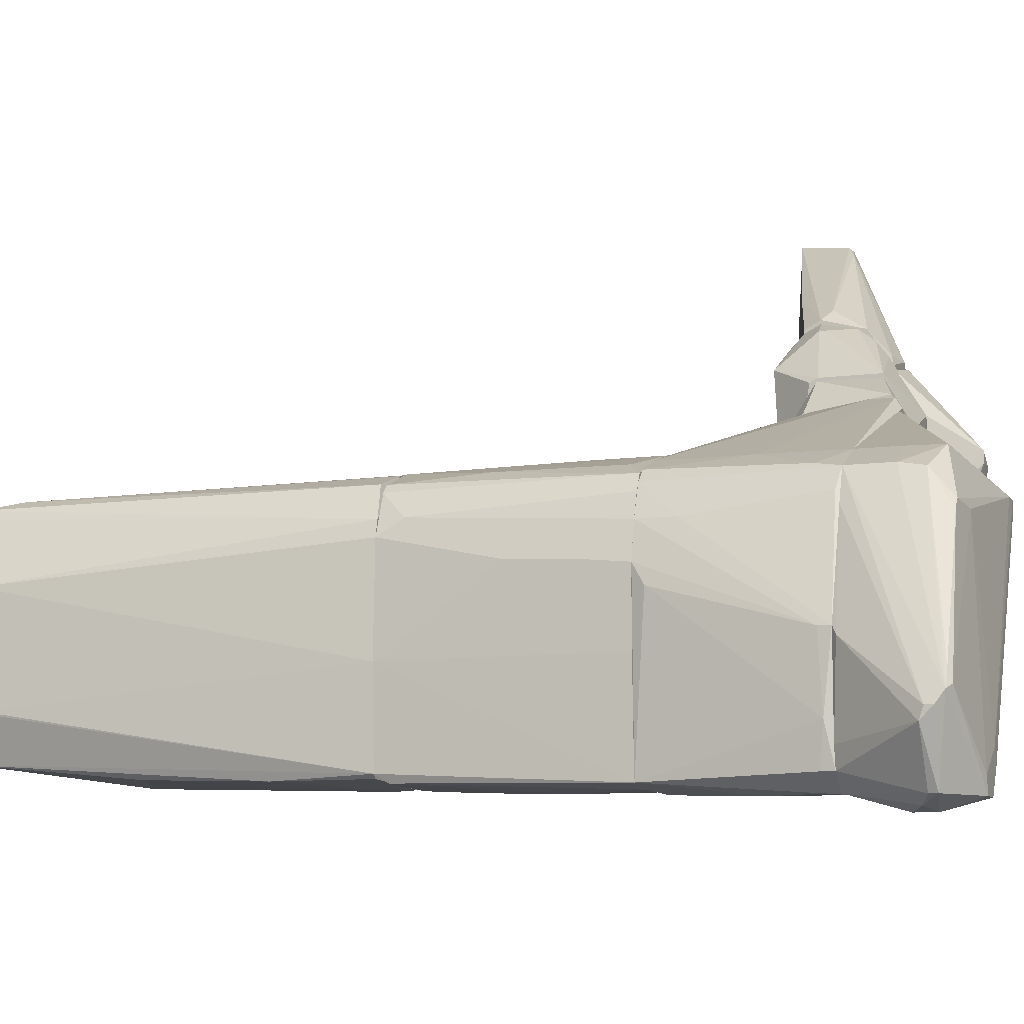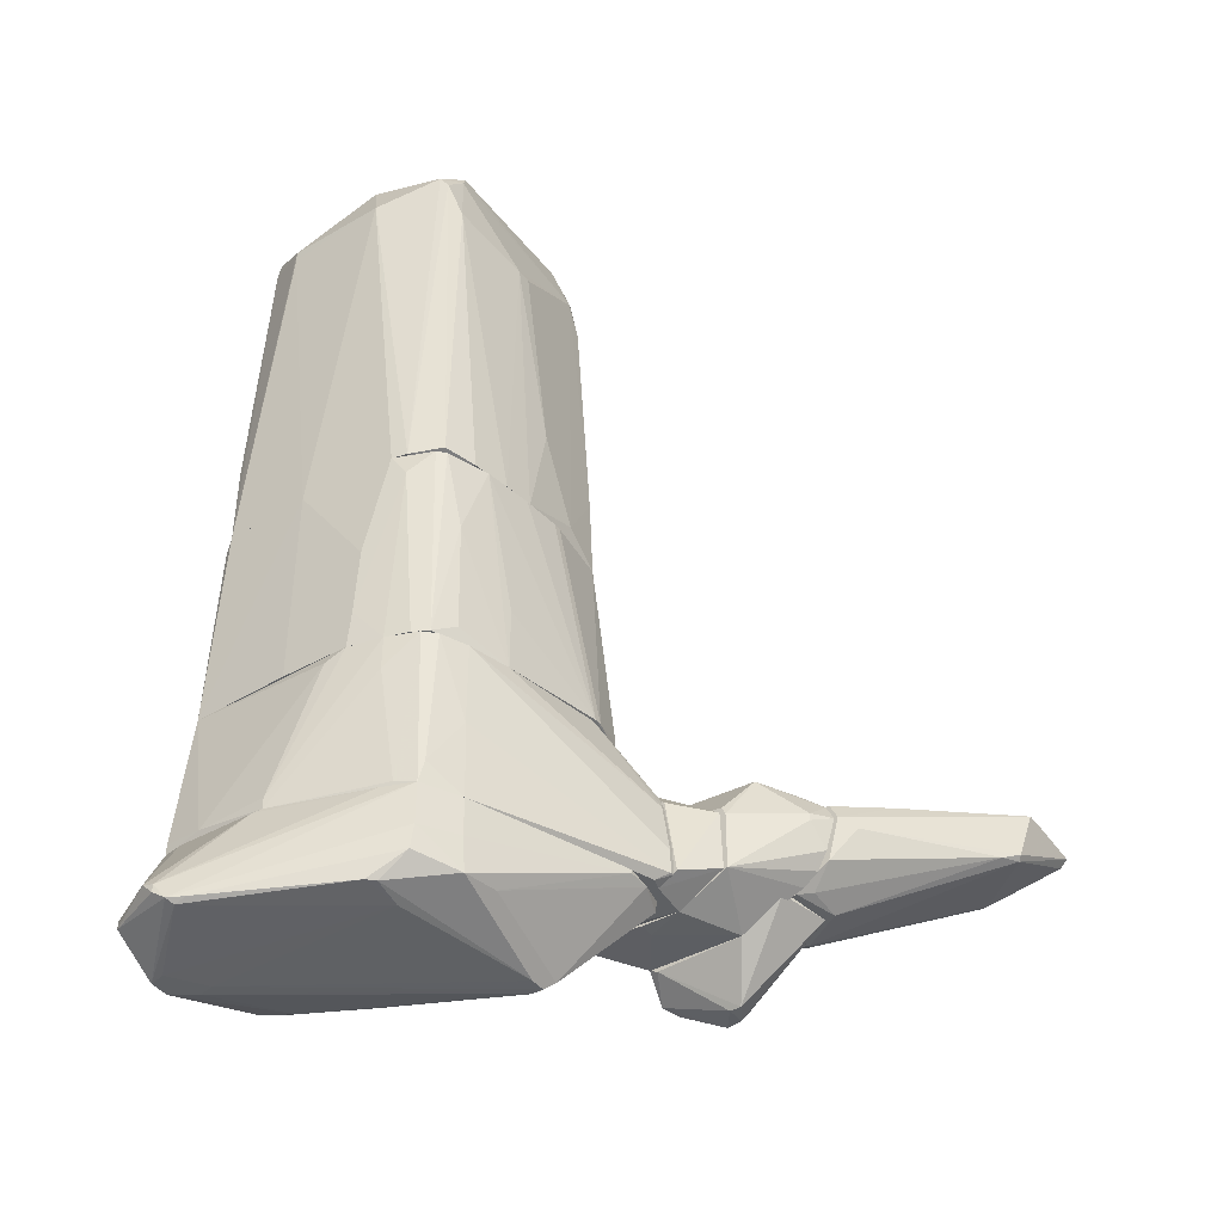
<metadata>
{"format":"obj","ext":"obj","renderer":"f3d","projection":"perspective","resolution":1024,"background":"white","views":[{"elev":-9.1,"azim":-69.7,"up":"+Z"},{"elev":-42.1,"azim":-55.9,"up":"+Y"}]}
</metadata>
<code>
o convex_0
v -1.534 -2.047 0.4505
v 1.816 -2.504 0.2477
v 1.816 -2.555 0.2477
v -1.128 -2.555 -1.884
v 1.308 0.2876 -1.427
v -1.179 0.2876 1.415
v -1.484 0.2876 -1.68
v 1.714 -2.555 1.872
v 1.511 0.2876 1.669
v -1.23 -2.555 1.364
v 1.156 -2.555 -1.427
v 1.156 -2.504 1.974
v -1.484 -2.555 -1.833
v -0.06197 0.2876 -1.782
v 1.612 0.2876 -0.5638
v -1.484 0.2876 0.8062
v -0.6205 0.2876 1.618
v 0.2929 -2.555 -1.731
v 1.511 -2.555 -0.9698
v 0.5467 0.2876 1.77
v -0.2145 -2.555 1.72
v 1.612 -0.1186 1.263
v -1.534 0.2876 -0.5132
v -1.433 0.1352 -1.782
v -1.534 -2.555 0.3999
v -0.6205 -1.59 -1.884
v 0.7497 0.2876 -1.63
v 1.816 -2.25 0.09589
v 1.206 -1.336 -1.478
v 1.765 -2.504 1.618
v -0.9251 -2.352 1.517
v -1.433 -0.01705 1.009
v 1.46 0.2876 -1.122
v -1.534 -2.555 -0.5132
v -1.433 -2.555 0.8568
v 1.562 0.2876 1.517
v -0.6205 -2.555 -1.884
v 1.46 -2.098 -1.122
v 0.851 -2.504 -1.579
v 1.257 -2.504 1.974
v 0.2929 0.2876 -1.731
v -0.9759 -0.8293 1.517
v -1.281 0.2876 1.313
v -1.534 -1.134 0.5015
v 0.03936 0.2876 1.72
v 1.612 0.2876 -0.2089
v 1.714 -2.402 1.872
v 1.206 -2.453 -1.427
v -0.2145 -1.692 1.72
v 0.648 0.2876 1.77
v -0.3158 -0.4739 -1.833
v 1.308 -1.54 -1.376
v -1.331 -2.555 1.161
f 32 35 53
f 6 5 7
f 4 3 8
f 5 6 9
f 4 8 10
f 3 4 11
f 4 10 13
f 7 5 14
f 5 9 15
f 6 7 16
f 9 6 17
f 11 4 18
f 3 11 19
f 9 17 20
f 10 8 21
f 8 12 21
f 7 13 23
f 16 7 23
f 13 7 24
f 4 13 24
f 7 14 24
f 13 10 25
f 1 23 25
f 4 24 26
f 14 5 27
f 2 3 28
f 3 19 28
f 27 5 29
f 3 2 30
f 8 3 30
f 2 28 30
f 28 22 30
f 10 21 31
f 16 1 32
f 5 15 33
f 28 19 33
f 15 28 33
f 23 13 34
f 13 25 34
f 25 23 34
f 1 25 35
f 25 10 35
f 32 1 35
f 15 9 36
f 30 22 36
f 18 4 37
f 4 26 37
f 5 33 38
f 33 19 38
f 11 18 39
f 18 27 39
f 27 29 39
f 12 8 40
f 20 12 40
f 14 27 41
f 27 18 41
f 6 10 42
f 17 6 42
f 21 17 42
f 10 31 42
f 31 21 42
f 10 6 43
f 6 16 43
f 32 10 43
f 16 32 43
f 1 16 44
f 23 1 44
f 16 23 44
f 17 12 45
f 12 20 45
f 20 17 45
f 28 15 46
f 22 28 46
f 15 36 46
f 36 22 46
f 8 30 47
f 36 9 47
f 30 36 47
f 40 8 47
f 9 40 47
f 19 11 48
f 38 19 48
f 11 39 48
f 39 29 48
f 12 17 49
f 21 12 49
f 17 21 49
f 9 20 50
f 40 9 50
f 20 40 50
f 24 14 51
f 26 24 51
f 18 37 51
f 37 26 51
f 41 18 51
f 14 41 51
f 29 5 52
f 5 38 52
f 48 29 52
f 38 48 52
f 10 32 53
f 35 10 53
o convex_1
v -1.839 -5.55 -2.137
v 2.07 -4.687 2.177
v 2.018 -4.687 2.227
v 1.206 -5.956 1.263
v -1.229 -4.687 1.314
v 1.054 -4.687 -1.376
v -1.281 -5.854 0.9074
v -1.179 -6.108 -2.036
v -1.737 -4.687 -1.782
v -2.397 -5.803 -1.224
v 1.46 -5.245 -0.6656
v -0.6711 -5.651 1.568
v 0.03901 -5.804 -1.782
v 1.359 -4.738 2.329
v 0.03901 -4.687 -1.782
v -1.788 -4.687 -0.3604
v 2.018 -4.738 0.857
v -1.483 -6.108 -1.833
v -1.585 -5.398 -2.189
v -2.245 -5.905 -0.8685
v -1.229 -5.55 1.263
v -1.534 -4.687 -1.985
v -2.397 -5.651 -1.376
v 1.206 -5.956 1.111
v -2.042 -5.753 -2.036
v 1.46 -4.687 -0.7668
v 2.07 -4.788 2.177
v -0.8744 -5.905 0.8566
v 1.105 -4.941 -1.325
v -0.7222 -4.687 1.568
v 0.1912 -5.854 -1.376
v -2.245 -5.956 -1.021
v 1.308 -5.854 1.161
v -1.534 -5.651 -2.189
v 1.004 -5.956 1.263
v 0.3433 -5.702 -1.579
v -2.397 -5.702 -1.224
v -1.027 -6.108 -1.528
v 1.308 -5.854 1.364
v -1.788 -4.687 -1.528
v -1.433 -6.108 -2.036
v -1.229 -5.245 1.314
v -1.179 -4.687 -1.985
v 1.663 -4.738 2.329
v 1.968 -4.687 0.654
v -2.042 -5.651 -2.036
v 0.3945 -4.687 -1.68
v -2.346 -5.905 -1.072
v 1.359 -4.687 2.329
v 1.46 -5.296 -0.513
v -0.1639 -5.6 1.618
v -0.9758 -6.108 -1.731
v -1.382 -4.687 0.9074
v 0.5974 -5.854 -0.5639
v -1.382 -5.854 0.8057
v 0.4452 -5.499 -1.63
v -0.7222 -5.195 1.568
v -1.839 -4.738 -0.4621
f 90 106 111
f 56 55 58
f 58 55 59
f 58 59 62
f 62 59 68
f 58 62 69
f 60 65 74
f 62 68 75
f 72 54 75
f 63 76 78
f 59 55 79
f 55 56 80
f 70 55 80
f 59 79 82
f 79 64 82
f 56 58 83
f 61 66 84
f 71 81 85
f 57 77 86
f 70 80 86
f 66 61 87
f 68 66 87
f 54 72 87
f 72 68 87
f 78 54 87
f 57 65 88
f 65 60 88
f 60 81 88
f 84 66 89
f 76 63 90
f 71 61 91
f 81 71 91
f 57 88 91
f 88 81 91
f 65 57 92
f 57 86 92
f 86 80 92
f 69 62 93
f 62 76 93
f 61 71 94
f 71 85 94
f 87 61 94
f 78 87 94
f 74 65 95
f 83 58 95
f 68 72 96
f 75 68 96
f 72 75 96
f 80 56 97
f 92 80 97
f 55 70 98
f 70 64 98
f 79 55 98
f 64 79 98
f 75 54 99
f 62 75 99
f 76 62 99
f 54 78 99
f 78 76 99
f 68 59 100
f 66 68 100
f 73 74 101
f 63 78 101
f 85 73 101
f 58 90 101
f 90 63 101
f 78 94 101
f 94 85 101
f 95 58 101
f 74 95 101
f 56 83 102
f 83 67 102
f 97 56 102
f 67 97 102
f 64 70 103
f 70 86 103
f 86 77 103
f 89 64 103
f 67 65 104
f 65 92 104
f 97 67 104
f 92 97 104
f 77 57 105
f 61 84 105
f 84 77 105
f 91 61 105
f 57 91 105
f 58 69 106
f 90 58 106
f 77 84 107
f 84 89 107
f 103 77 107
f 89 103 107
f 60 74 108
f 74 73 108
f 81 60 108
f 73 85 108
f 85 81 108
f 59 82 109
f 82 64 109
f 64 89 109
f 89 66 109
f 100 59 109
f 66 100 109
f 65 67 110
f 67 83 110
f 95 65 110
f 83 95 110
f 76 90 111
f 69 93 111
f 93 76 111
f 106 69 111
o convex_2
v -0.2654 0.2876 -1.782
v 0.9526 0.5928 1.72
v 0.9019 0.5928 1.72
v -0.113 6.176 -0.8681
v -1.788 4.906 0.4508
v 1.46 5.109 1.263
v 1.409 0.7957 -1.274
v -1.23 0.3388 1.415
v -1.483 0.2876 -1.681
v 1.308 4.855 -1.427
v -1.128 5.465 1.364
v -1.483 5.262 -1.427
v 1.664 0.2876 0.04488
v 1.511 0.2876 1.669
v 1.054 5.82 1.263
v 1.664 4.196 -0.767
v -0.1637 4.449 1.618
v -1.483 0.2876 0.806
v 0.9019 5.668 -1.376
v 0.8513 4.043 -1.63
v 1.664 4.5 0.9075
v -1.433 5.719 0.09527
v -0.06235 6.227 0.6027
v 1.207 0.2876 -1.478
v 1.308 5.719 0.04488
v -1.382 3.029 -1.681
v -1.433 5.109 1.364
v -1.737 4.957 -0.9192
v -0.3161 0.2876 1.669
v 1.207 5.16 1.466
v 1.664 0.2876 -0.564
v -0.9249 5.769 -1.325
v -1.534 0.2876 -0.5133
v 1.664 0.39 0.9075
v -1.23 4.652 1.466
v -1.027 5.668 1.314
v 0.5465 0.2876 -1.68
v -1.483 5.058 -1.478
v 1.664 3.232 -0.8685
v 0.3945 1.709 1.72
v -1.433 0.2876 1.009
v 0.08969 6.227 0.2982
v 1.359 4.906 -1.376
v 1.409 4.703 1.466
v -1.483 5.262 1.263
v 0.03901 6.176 -0.8681
v -1.433 1.507 -1.731
v -0.06235 0.6434 -1.782
v 1.359 5.668 0.146
v -0.8236 0.2876 1.567
v -1.534 5.617 0.1968
v 0.08969 0.2876 1.72
v -1.433 5.719 -0.1073
v 1.664 1.963 1.06
v 1.511 1.456 1.618
v 0.9019 5.465 -1.427
v 1.308 0.2876 -1.427
v -1.737 4.805 -0.9192
v 1.359 5.363 1.364
v 1.664 4.551 0.4001
v -0.5192 5.719 -1.376
v 0.03901 4.449 1.618
v -1.433 0.2876 -1.731
v 1.409 4.754 -1.325
f 168 154 175
f 120 112 124
f 120 124 125
f 120 125 129
f 124 127 132
f 124 112 135
f 131 121 135
f 129 125 140
f 122 128 141
f 127 124 142
f 124 135 142
f 129 116 144
f 120 129 144
f 125 124 145
f 124 132 145
f 128 122 146
f 138 119 146
f 122 138 146
f 140 128 146
f 126 134 147
f 134 133 147
f 141 126 147
f 122 141 147
f 135 112 148
f 131 135 148
f 131 137 149
f 120 139 149
f 139 123 149
f 142 118 150
f 127 142 150
f 114 113 151
f 116 129 152
f 119 138 152
f 129 140 152
f 115 134 153
f 134 126 153
f 126 136 153
f 121 130 154
f 130 136 154
f 132 117 155
f 138 122 156
f 122 147 156
f 116 152 156
f 152 138 156
f 136 130 157
f 143 115 157
f 115 153 157
f 153 136 157
f 120 149 158
f 149 137 158
f 137 131 159
f 148 112 159
f 131 148 159
f 112 158 159
f 158 137 159
f 117 132 160
f 136 126 160
f 127 154 160
f 154 136 160
f 146 119 161
f 140 146 161
f 119 152 161
f 152 140 161
f 139 116 162
f 147 133 162
f 116 156 162
f 156 147 162
f 113 114 163
f 125 113 163
f 140 125 163
f 128 140 163
f 114 151 163
f 151 128 163
f 134 115 164
f 133 134 164
f 123 139 164
f 143 123 164
f 115 143 164
f 162 133 164
f 139 162 164
f 125 145 165
f 145 132 165
f 113 125 166
f 141 113 166
f 132 155 166
f 155 141 166
f 125 165 166
f 165 132 166
f 130 121 167
f 121 131 167
f 131 149 167
f 135 121 168
f 118 142 168
f 142 135 168
f 121 154 168
f 116 139 169
f 139 120 169
f 144 116 169
f 120 144 169
f 126 141 170
f 155 117 170
f 141 155 170
f 117 160 170
f 160 126 170
f 132 127 171
f 160 132 171
f 127 160 171
f 123 143 172
f 149 123 172
f 157 130 172
f 143 157 172
f 130 167 172
f 167 149 172
f 113 141 173
f 141 128 173
f 151 113 173
f 128 151 173
f 112 120 174
f 158 112 174
f 120 158 174
f 150 118 175
f 127 150 175
f 154 127 175
f 118 168 175
o convex_3
v 1.765 0.897 -0.6148
v 1.714 2.217 1.06
v 1.664 2.217 1.06
v 1.714 4.145 -0.7164
v 2.831 1.963 0.4002
v 1.714 4.349 0.8062
v 1.664 0.4401 0.9078
v 2.729 1.202 -0.05652
v 2.577 2.623 -0.4119
v 2.425 0.9476 0.9078
v 1.664 0.3384 -0.5134
v 1.664 3.485 -0.8688
v 2.577 2.064 -0.5134
v 2.679 1.811 0.7554
v 2.171 0.643 0.654
v 1.664 4.349 0.8062
v 2.831 2.064 0.1971
v 1.765 0.3384 -0.3611
v 1.714 0.3894 -0.564
v 1.714 4.349 0.4002
v 2.78 1.252 0.04507
v 2.679 1.506 0.7554
v 1.714 3.384 -0.8688
v 2.273 0.897 0.9585
v 2.628 1.963 -0.4627
v 1.664 4.145 -0.7164
v 2.628 1.659 0.8062
v 2.476 2.825 -0.4627
v 1.867 0.4907 0.9078
v 1.714 0.3384 0.2479
v 1.664 1.963 1.06
v 2.323 0.7953 0.9078
f 199 204 207
f 178 177 181
f 182 178 186
f 186 178 187
f 180 181 189
f 178 181 191
f 187 178 191
f 181 180 192
f 184 181 192
f 183 190 193
f 186 187 194
f 176 188 194
f 183 193 194
f 193 186 194
f 181 184 195
f 191 181 195
f 190 183 196
f 192 180 196
f 180 189 197
f 196 180 197
f 185 196 197
f 187 179 198
f 188 176 198
f 176 194 198
f 194 187 198
f 188 184 200
f 184 192 200
f 183 194 200
f 194 188 200
f 196 183 200
f 192 196 200
f 179 187 201
f 187 191 201
f 195 179 201
f 191 195 201
f 181 177 202
f 189 181 202
f 197 189 202
f 185 197 202
f 177 199 202
f 199 185 202
f 184 188 203
f 179 195 203
f 195 184 203
f 198 179 203
f 188 198 203
f 199 182 204
f 182 186 205
f 186 193 205
f 193 190 205
f 190 204 205
f 204 182 205
f 177 178 206
f 178 182 206
f 199 177 206
f 182 199 206
f 196 185 207
f 190 196 207
f 185 199 207
f 204 190 207
o convex_4
v -0.2652 -4.687 -1.833
v 1.816 -4.281 2.583
v 1.765 -4.281 2.583
v -1.128 -2.555 -1.884
v -1.23 -4.687 1.313
v 1.765 -2.555 1.77
v -1.128 -2.555 1.415
v 1.409 -2.555 -1.173
v 1.816 -4.687 0.5524
v -1.737 -4.687 -1.782
v 1.156 -4.636 -1.325
v -1.585 -2.707 0.1464
v 1.663 -4.687 2.43
v 0.4957 -2.555 -1.681
v 1.816 -2.555 0.1469
v -1.788 -4.687 -0.3607
v -1.483 -2.555 -1.833
v 1.105 -2.555 1.973
v -1.179 -4.687 -1.985
v -1.433 -2.555 0.8565
v 1.46 -4.687 -0.7671
v 1.816 -3.621 2.481
v -0.722 -4.687 1.567
v -1.788 -4.585 -1.275
v 1.511 -3.164 -0.9697
v -0.7728 -2.555 1.567
v 0.3945 -4.687 -1.681
v 1.156 -2.911 -1.427
v -0.9252 -2.758 -1.935
v 1.816 -4.027 0.1974
v -1.534 -4.534 -1.985
v 1.816 -4.585 2.583
v -1.28 -2.555 1.263
v 1.613 -2.555 1.923
v -0.7728 -3.672 1.567
v 1.816 -2.606 1.415
v -0.2144 -2.555 1.719
v -1.331 -4.636 1.06
v 0.9526 -2.555 -1.528
v 0.2929 -2.555 -1.731
v 0.2929 -4.281 -1.731
v -1.534 -2.555 0.3999
v 1.765 -3.621 2.481
v -1.788 -4.534 -0.3607
v 1.765 -4.585 2.583
v 1.816 -3.469 2.43
v 1.511 -2.555 -0.9697
v -1.28 -3.875 -1.985
v 1.816 -4.687 2.379
v -1.433 -3.012 0.8565
v 0.7497 -4.687 -1.528
v 0.03891 -3.266 -1.782
v 0.6481 -3.52 -1.63
v -1.737 -4.534 -1.782
v -1.179 -4.382 1.364
f 230 242 262
f 213 211 214
f 211 213 215
f 212 208 216
f 208 212 217
f 212 216 220
f 211 215 221
f 215 213 222
f 209 216 222
f 217 212 223
f 214 211 224
f 213 214 225
f 208 217 226
f 214 224 227
f 216 208 228
f 210 209 229
f 209 222 229
f 212 220 230
f 217 223 231
f 219 224 231
f 218 215 232
f 228 218 232
f 225 214 233
f 228 208 234
f 215 218 235
f 224 211 236
f 222 216 237
f 216 228 237
f 232 222 237
f 228 232 237
f 226 217 238
f 209 210 239
f 216 209 239
f 212 214 240
f 214 227 240
f 213 225 241
f 233 214 242
f 210 233 242
f 222 213 243
f 229 222 243
f 225 233 244
f 223 212 245
f 212 240 245
f 221 215 246
f 215 235 246
f 211 221 247
f 236 211 247
f 234 208 248
f 247 221 248
f 224 219 249
f 227 224 249
f 210 229 250
f 233 210 250
f 225 244 250
f 244 233 250
f 223 227 251
f 231 223 251
f 219 231 251
f 249 219 251
f 227 249 251
f 230 220 252
f 239 210 252
f 220 239 252
f 242 230 252
f 210 242 252
f 213 241 253
f 241 225 253
f 243 213 253
f 229 243 253
f 250 229 253
f 225 250 253
f 215 222 254
f 232 215 254
f 222 232 254
f 224 236 255
f 236 226 255
f 238 224 255
f 226 238 255
f 220 216 256
f 216 239 256
f 239 220 256
f 227 223 257
f 240 227 257
f 223 245 257
f 245 240 257
f 218 228 258
f 228 234 258
f 235 218 258
f 208 226 259
f 226 236 259
f 236 247 259
f 248 208 259
f 247 248 259
f 221 246 260
f 246 235 260
f 234 248 260
f 248 221 260
f 258 234 260
f 235 258 260
f 217 231 261
f 231 224 261
f 238 217 261
f 224 238 261
f 214 212 262
f 212 230 262
f 242 214 262
o convex_5
v 2.323 -3.52 2.887
v 1.816 -4.687 0.5529
v 1.816 -4.585 0.5021
v 2.323 -4.585 0.8067
v 1.867 -2.656 0.2485
v 1.816 -4.534 2.633
v 2.323 -3.114 0.7051
v 1.816 -3.215 2.126
v 2.323 -4.687 2.329
v 2.323 -4.331 2.938
v 1.816 -2.86 1.517
v 1.867 -4.179 0.299
v 1.816 -3.52 2.481
v 1.816 -4.687 2.38
v 1.816 -2.656 0.2485
v 2.273 -3.571 2.938
v 1.867 -2.86 1.517
v 2.019 -4.687 0.6545
v 1.867 -3.571 0.2485
v 2.323 -3.114 0.8067
f 267 279 282
f 265 264 268
f 263 266 269
f 265 268 270
f 266 263 271
f 271 263 272
f 270 263 273
f 265 270 273
f 264 265 274
f 270 268 275
f 268 264 276
f 264 271 276
f 272 268 276
f 271 272 276
f 273 267 277
f 265 273 277
f 274 265 277
f 263 270 278
f 268 272 278
f 272 263 278
f 275 268 278
f 270 275 278
f 273 263 279
f 267 273 279
f 271 264 280
f 266 271 280
f 264 274 280
f 274 266 280
f 269 266 281
f 267 269 281
f 266 274 281
f 277 267 281
f 274 277 281
f 263 269 282
f 269 267 282
f 279 263 282
o convex_6
v 3.136 -3.063 3.547
v 2.323 -4.687 1.822
v 2.527 -4.687 1.822
v 2.374 -3.164 0.7556
v 3.339 -4.23 1.568
v 2.323 -3.469 2.938
v 3.339 -4.027 3.598
v 3.339 -3.215 1.669
v 2.323 -4.585 0.8577
v 2.323 -4.332 2.988
v 3.186 -4.636 2.634
v 3.186 -4.636 1.365
v 2.679 -2.961 3.192
v 3.339 -3.367 3.852
v 3.339 -3.063 2.532
v 2.323 -3.164 0.908
v 3.034 -3.52 3.7
v 2.323 -4.687 2.329
v 2.932 -2.961 2.887
v 2.425 -4.585 0.8577
v 3.288 -3.824 3.75
v 3.339 -4.179 3.395
v 3.339 -3.164 3.75
v 3.135 -4.484 1.314
v 2.323 -3.57 2.988
v 3.034 -3.418 3.7
f 295 307 308
f 289 287 290
f 285 284 291
f 284 288 291
f 288 284 292
f 293 285 294
f 287 293 294
f 289 290 296
f 290 286 297
f 296 290 297
f 286 291 298
f 291 288 298
f 295 286 298
f 288 295 298
f 284 285 300
f 292 284 300
f 293 292 300
f 285 293 300
f 286 295 301
f 295 283 301
f 297 286 301
f 283 297 301
f 285 291 302
f 291 286 302
f 294 285 302
f 292 289 303
f 289 296 303
f 299 292 303
f 296 299 303
f 287 289 304
f 289 292 304
f 292 293 304
f 293 287 304
f 283 295 305
f 297 283 305
f 296 297 305
f 286 290 306
f 290 287 306
f 287 294 306
f 302 286 306
f 294 302 306
f 288 292 307
f 295 288 307
f 292 299 307
f 307 299 308
f 299 296 308
f 305 295 308
f 296 305 308
o convex_7
v 3.186 -4.636 1.365
v 4.202 -4.23 2.836
v 4.1 -4.23 3.039
v 3.948 -5.194 2.126
v 3.186 -4.281 3.192
v 3.643 -4.23 1.568
v 3.795 -4.941 1.365
v 3.694 -5.194 2.279
v 3.186 -4.23 1.466
v 3.897 -4.281 3.344
v 3.186 -4.636 2.634
v 4.049 -5.144 1.872
v 3.998 -4.23 2.075
v 3.593 -4.89 1.263
v 3.186 -4.23 3.192
v 3.745 -4.738 1.314
v 3.186 -4.687 1.466
v 4.202 -4.23 2.634
v 3.694 -5.194 2.126
v 4.049 -5.042 2.177
v 4.049 -4.991 1.872
f 321 326 329
f 311 310 314
f 309 313 317
f 311 314 317
f 316 312 318
f 313 316 318
f 313 309 319
f 316 313 319
f 314 310 321
f 309 317 322
f 315 320 322
f 317 313 323
f 311 317 323
f 318 311 323
f 313 318 323
f 317 314 324
f 314 321 324
f 315 322 324
f 322 317 324
f 319 309 325
f 316 319 325
f 309 322 325
f 310 320 326
f 321 310 326
f 312 316 327
f 320 312 327
f 322 320 327
f 316 325 327
f 325 322 327
f 310 311 328
f 311 318 328
f 318 312 328
f 320 310 328
f 312 320 328
f 320 315 329
f 315 324 329
f 324 321 329
f 326 320 329
o convex_8
v 3.339 -4.23 3.294
v 6.486 -2.657 5.375
v 5.724 -2.606 5.375
v 3.441 -3.164 1.771
v 4.05 -4.23 2.076
v 3.339 -3.164 3.801
v 5.876 -2.707 3.852
v 5.369 -3.317 5.222
v 6.232 -3.113 4.258
v 4.303 -4.23 2.888
v 3.339 -4.23 1.568
v 3.39 -3.012 2.584
v 3.339 -3.925 3.75
v 3.592 -4.179 1.568
v 5.521 -2.606 5.375
v 5.673 -2.657 3.903
v 3.542 -3.468 4.054
v 3.948 -4.23 3.446
v 6.486 -2.657 4.714
v 3.339 -3.215 1.721
v 5.115 -3.367 5.121
v 5.369 -2.758 3.395
v 6.486 -2.758 5.273
v 6.232 -3.113 4.36
v 3.339 -3.063 3.091
v 5.318 -3.266 5.273
v 3.542 -3.164 1.822
v 3.339 -3.367 3.902
v 4.405 -4.179 2.837
v 3.745 -4.23 1.721
v 4.05 -2.961 4.308
v 3.491 -4.179 3.446
v 6.384 -2.961 4.461
f 352 353 362
f 330 334 339
f 334 330 340
f 330 335 340
f 335 330 342
f 331 332 344
f 341 344 345
f 344 332 345
f 339 337 347
f 330 339 347
f 332 331 348
f 345 332 348
f 336 345 348
f 340 335 349
f 341 333 349
f 333 343 349
f 343 340 349
f 346 342 350
f 347 337 350
f 333 341 351
f 336 343 351
f 341 345 351
f 345 336 351
f 331 337 352
f 348 331 352
f 337 339 353
f 352 337 353
f 344 341 354
f 349 335 354
f 341 349 354
f 337 331 355
f 331 344 355
f 344 346 355
f 350 337 355
f 346 350 355
f 343 333 356
f 333 351 356
f 351 343 356
f 335 342 357
f 342 346 357
f 346 344 357
f 334 338 358
f 339 334 358
f 353 339 358
f 338 353 358
f 336 338 359
f 338 334 359
f 334 340 359
f 343 336 359
f 340 343 359
f 354 335 360
f 344 354 360
f 335 357 360
f 357 344 360
f 342 330 361
f 330 347 361
f 350 342 361
f 347 350 361
f 338 336 362
f 336 348 362
f 348 352 362
f 353 338 362

</code>
